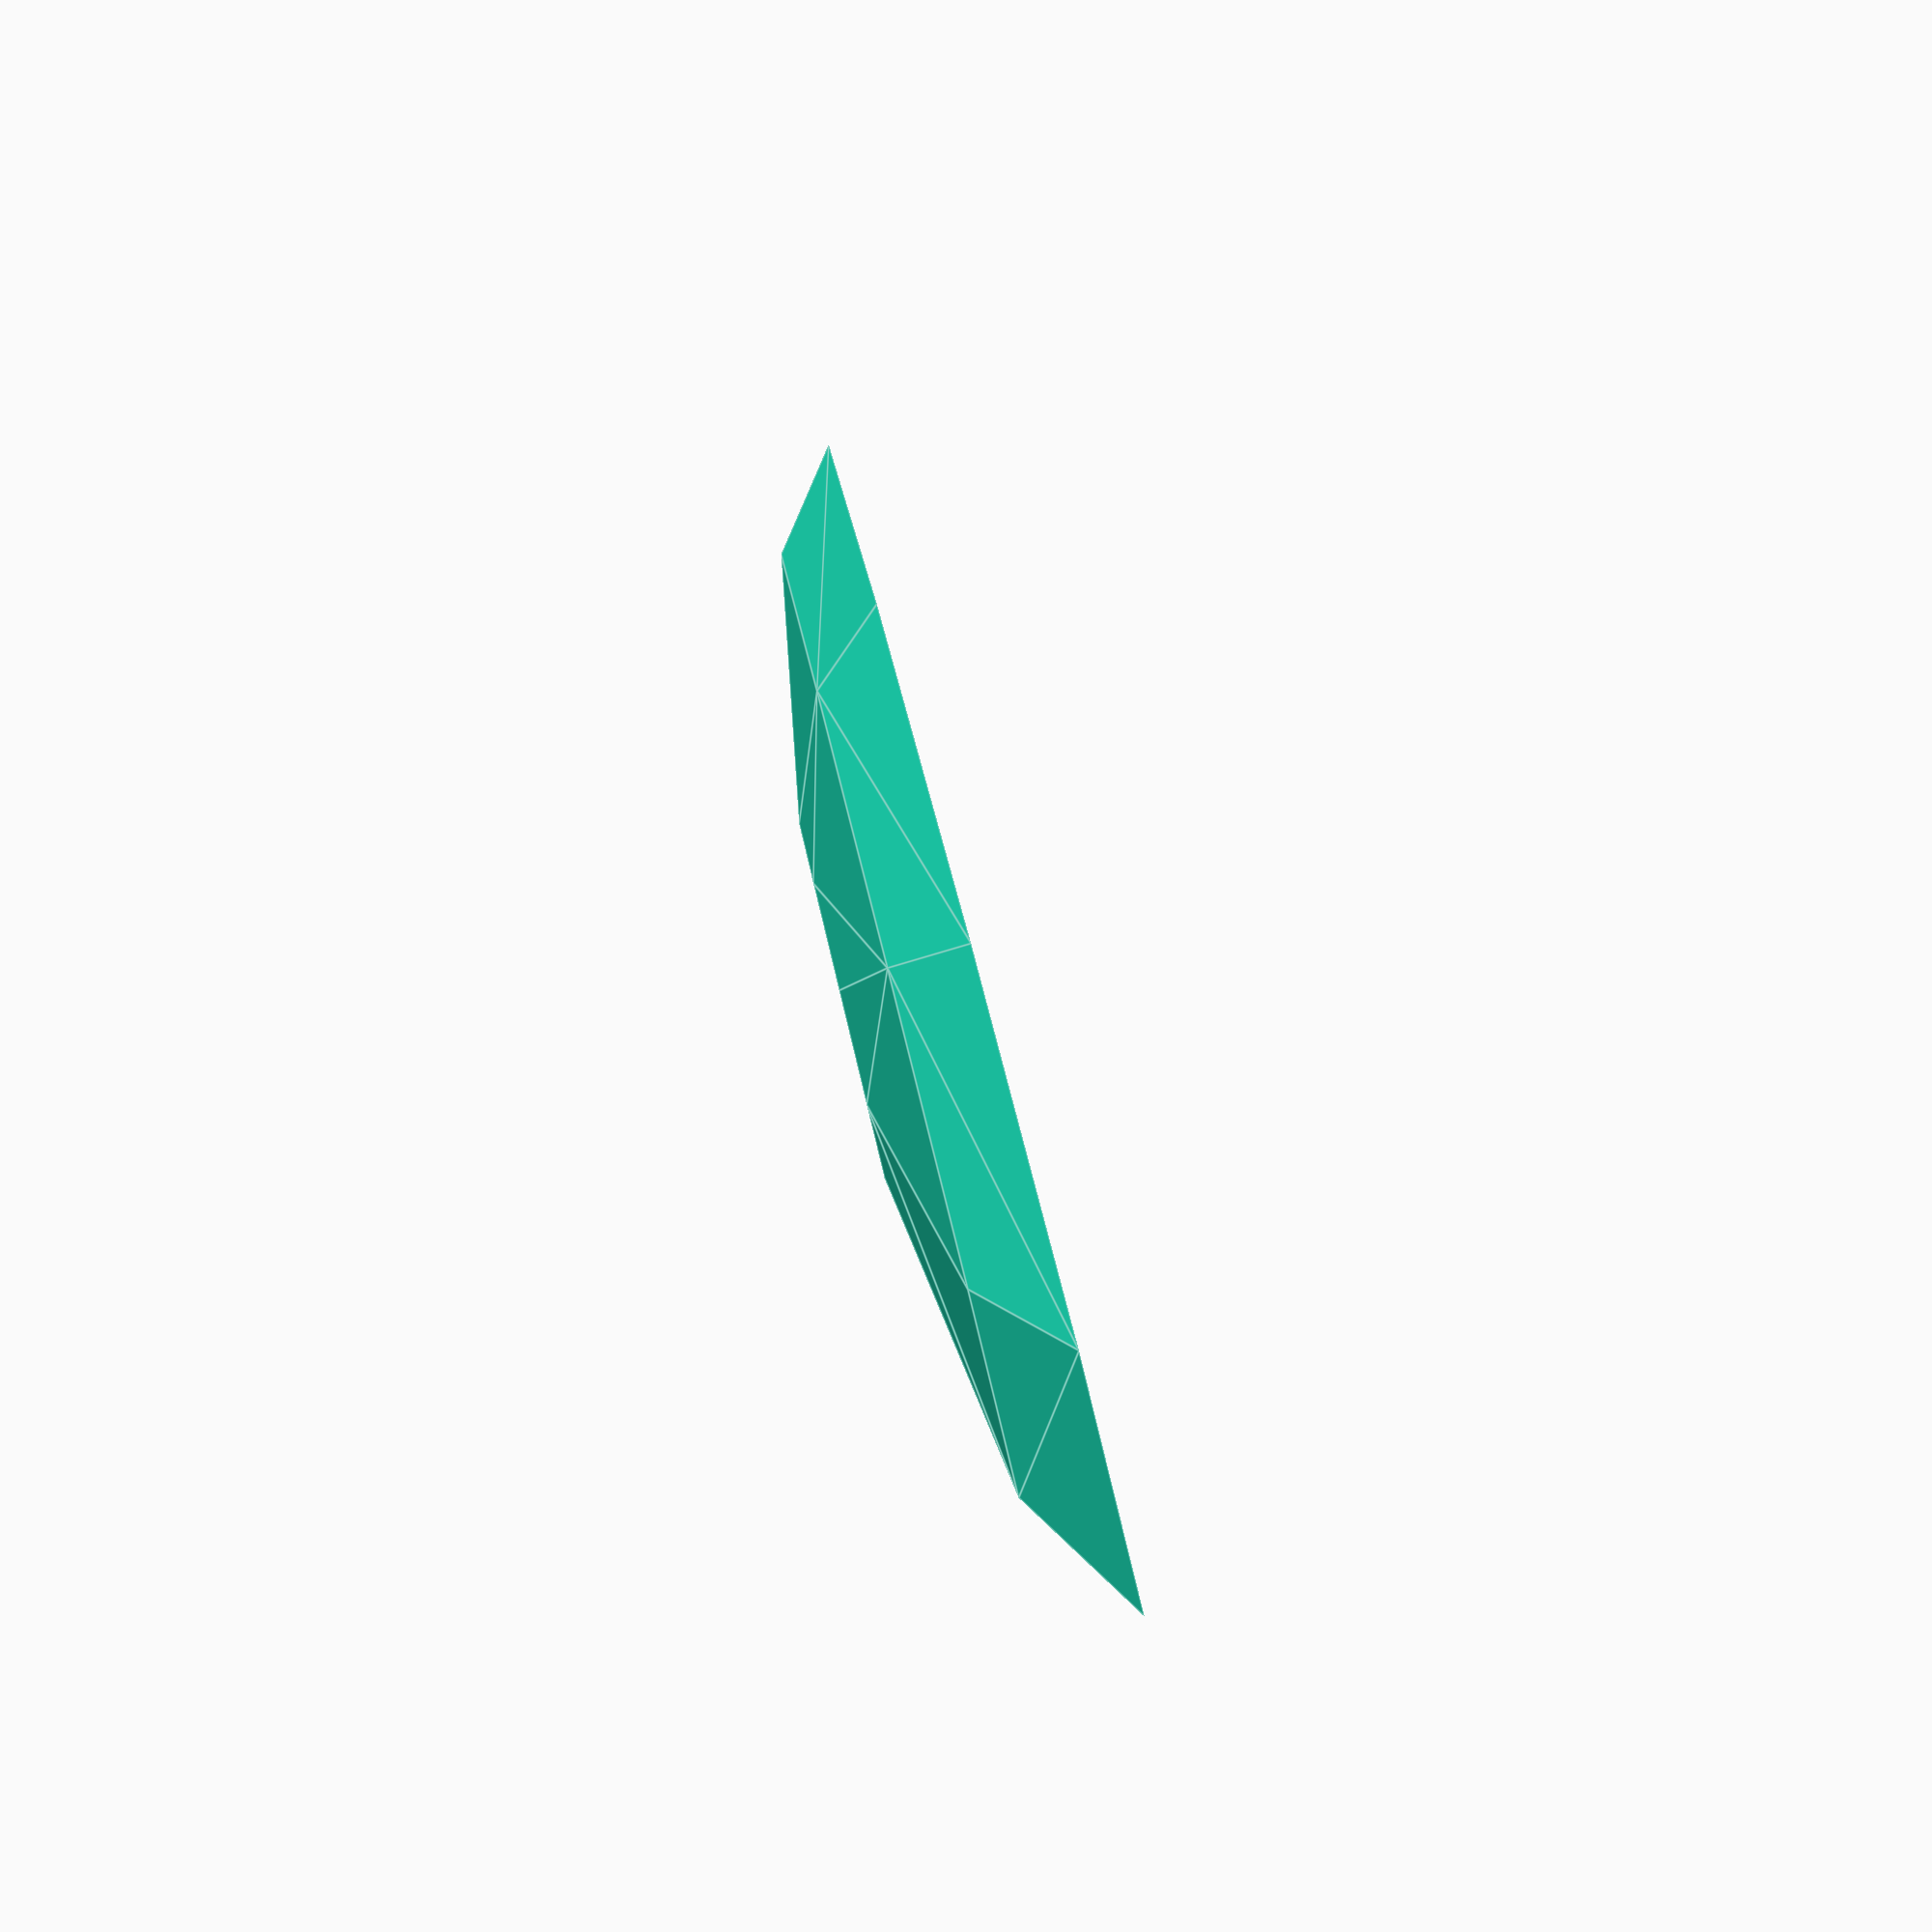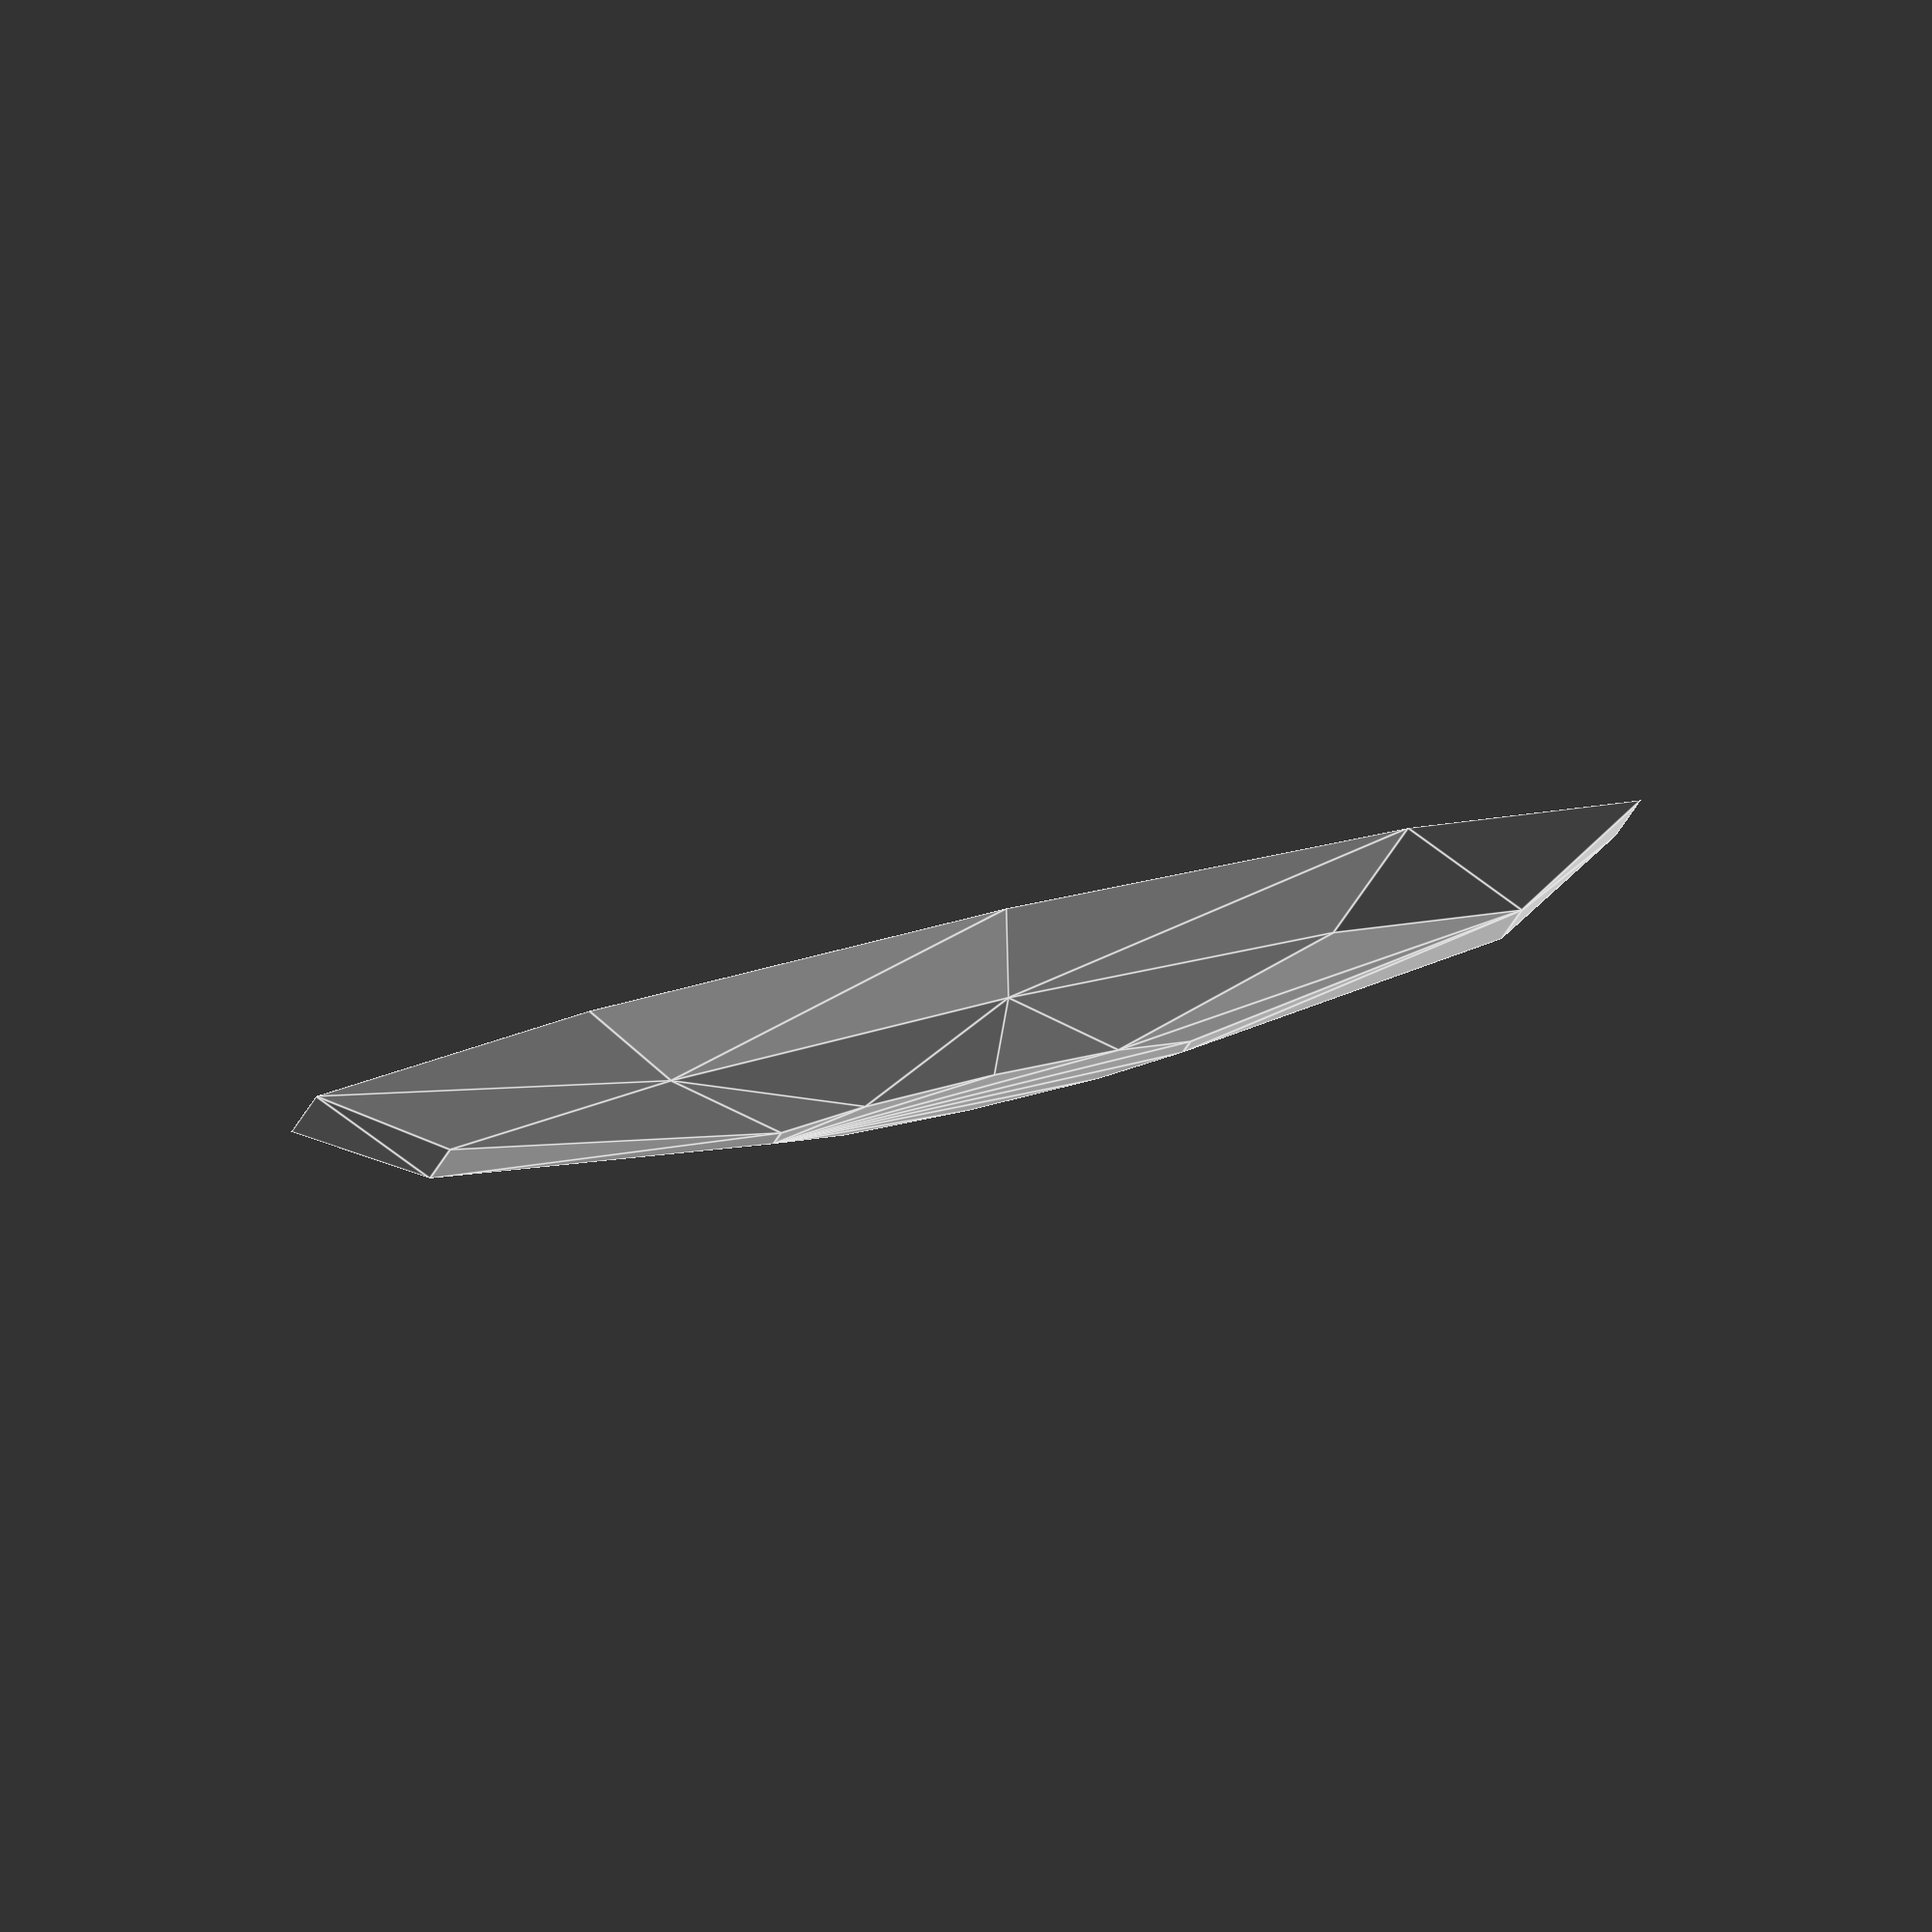
<openscad>
module Meccano(size,hole){
    difference(){
        cube(size, center=true);
        cylinder(h=10,r=hole/2, center=true, $fn=50);
        for(j= [-size[0]:10:size[0]])
        for(i= [-size[1]:10:size[1]]){
        translate([j,i,0])
        cylinder(h=size[2]+1,r=hole/2, center=true, $fn=50);
        }    
        
    }    
}

module MeccanoL(size,hole){
   Meccano(size, hole);
   translate([size[0]/2,0,size[0]/2])
   rotate([0,90,0])
   Meccano(size, hole); 
}
module MeccanoY(size,hole){
   Meccano(size, hole);
   translate([(size[0]/2)*sin(45)+size[0]/2,0,size[0]/2*cos(45)])
   rotate([0,135,0])
   Meccano(size, hole); 
}

module Meccano30(size,hole){
   Meccano(size, hole);
   translate([(size[0]/2)*sin(30)+size[0]/2,0,size[0]/2*cos(30)])
   rotate([0,120,0])
   Meccano(size, hole); 
}

module MeccanoAngle(size,hole,angle){
   Meccano(size, hole);
   translate([(size[0]/2)*sin(angle)+size[0]/2,0,size[0]/2*cos(angle)])
   rotate([0,90+angle,0])
   Meccano(size, hole); 
}
module MeccanoC(size,hole){
   Meccano(size, hole);
   translate([(size[0]/2)*sin(45)+size[0]/2,0,size[0]/2*cos(45)])
   rotate([0,135,0])
   Meccano(size, hole); 
   translate([(size[0]/2)*-sin(45)-size[0]/2,0,size[0]/2*cos(45)])
   rotate([0,45,0])
   Meccano(size, hole); 
}
module Shield(){
    $fn=10;
    difference(){
  hull(){
      resize([70,20,10])
    sphere(10);
     
    
  } 
  translate([0,0,-500])
  cube([1000,1000,1000], center=true);
  }
  
    
}    
//MeccanoAngle([30,10,5], 4.5, 40);
Shield();

</openscad>
<views>
elev=96.1 azim=135.8 roll=103.7 proj=p view=edges
elev=98.0 azim=138.9 roll=187.1 proj=o view=edges
</views>
